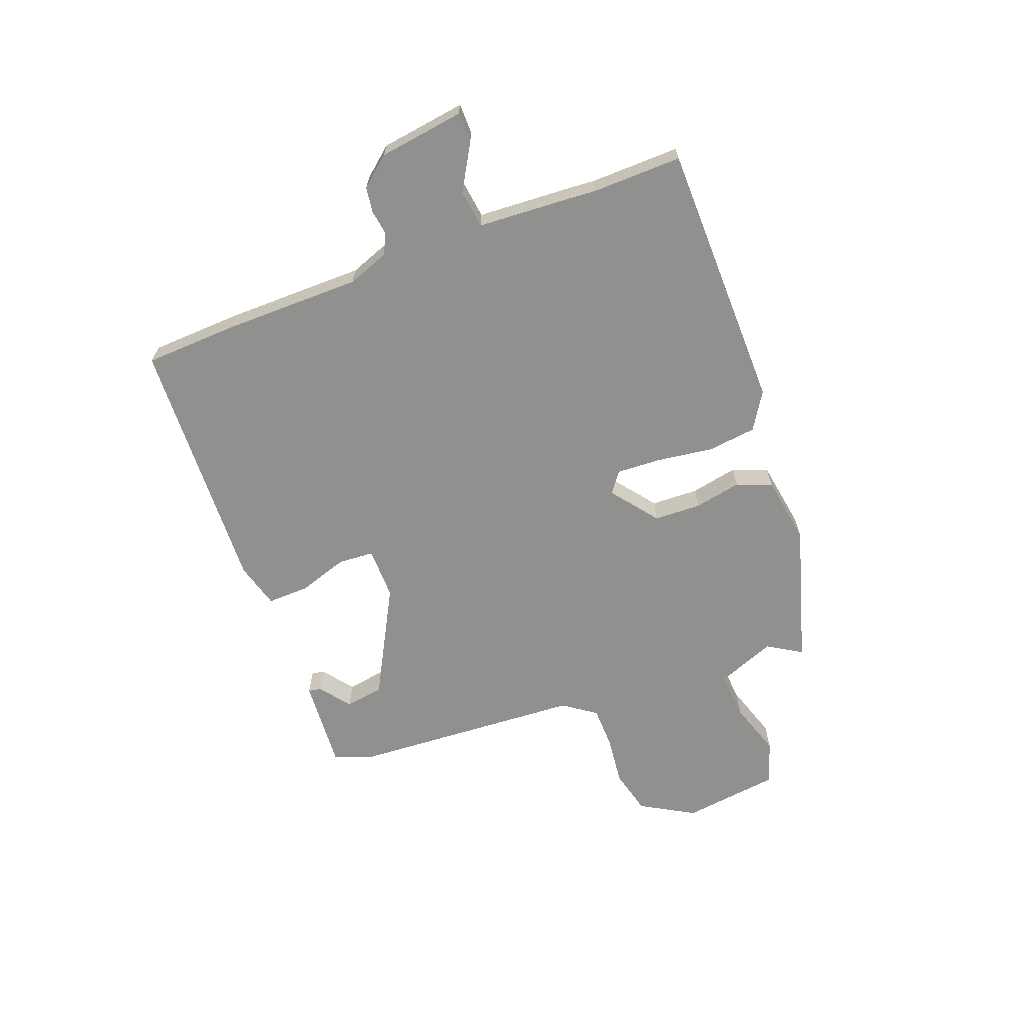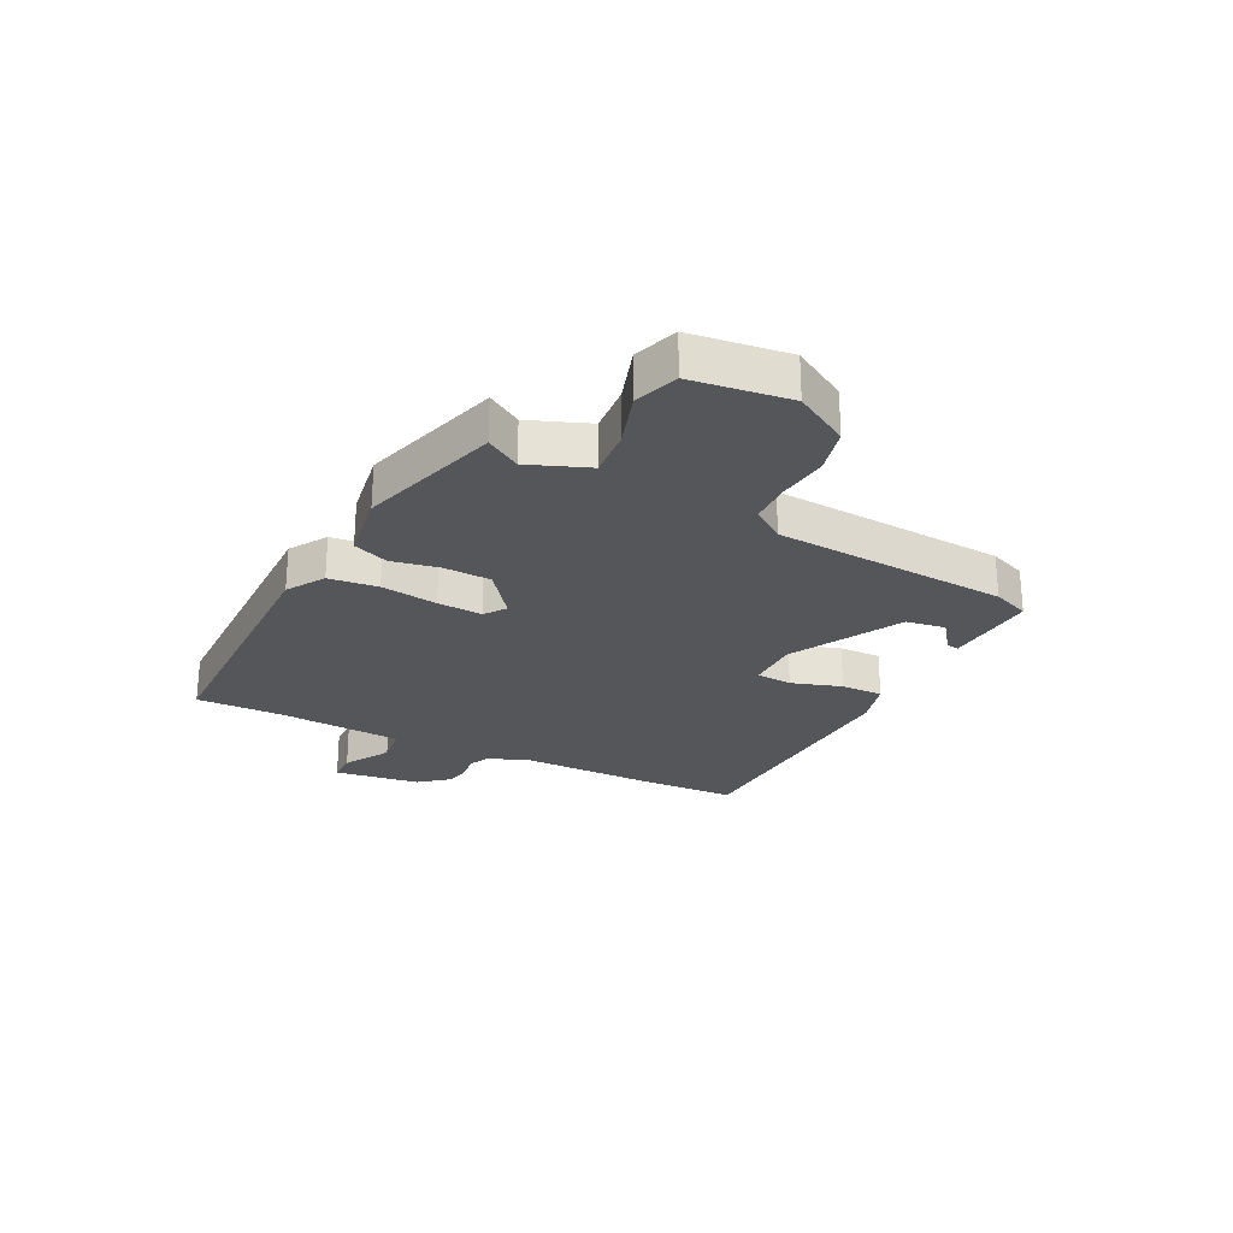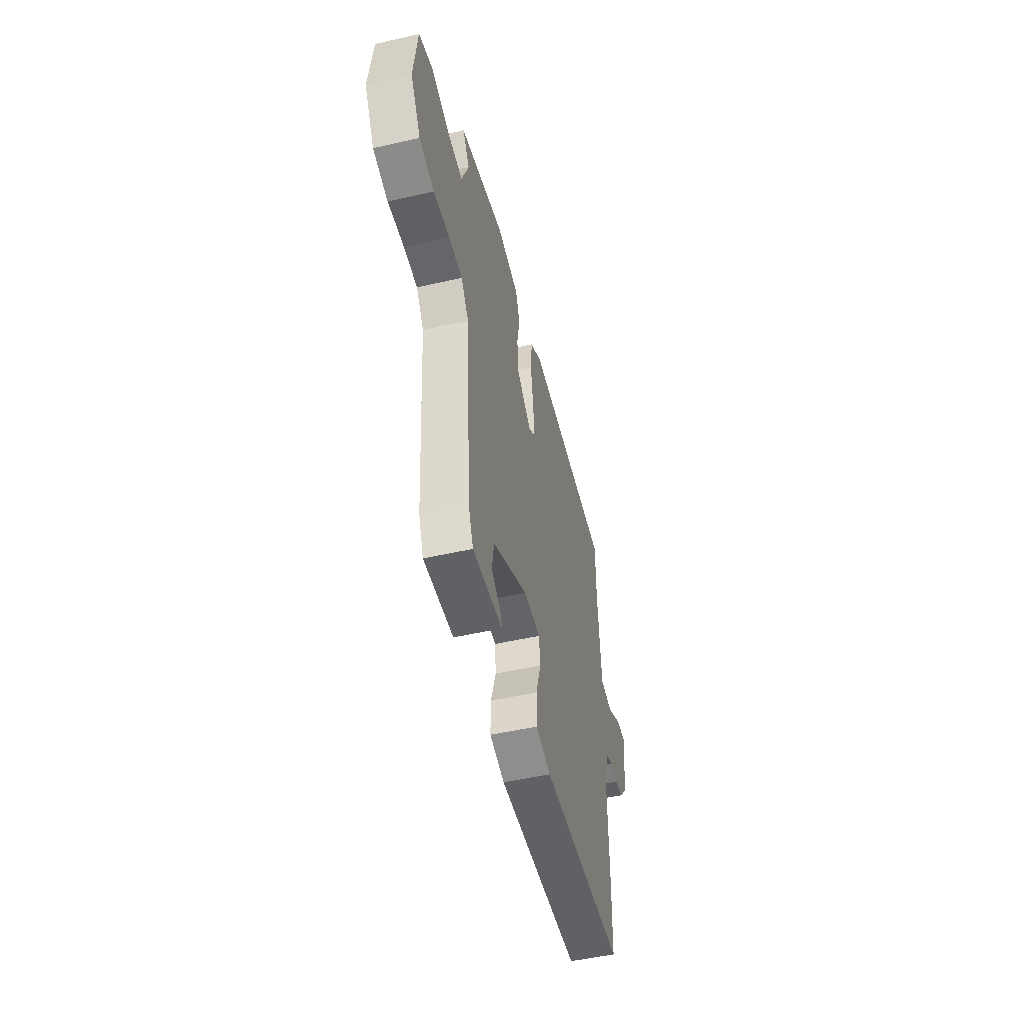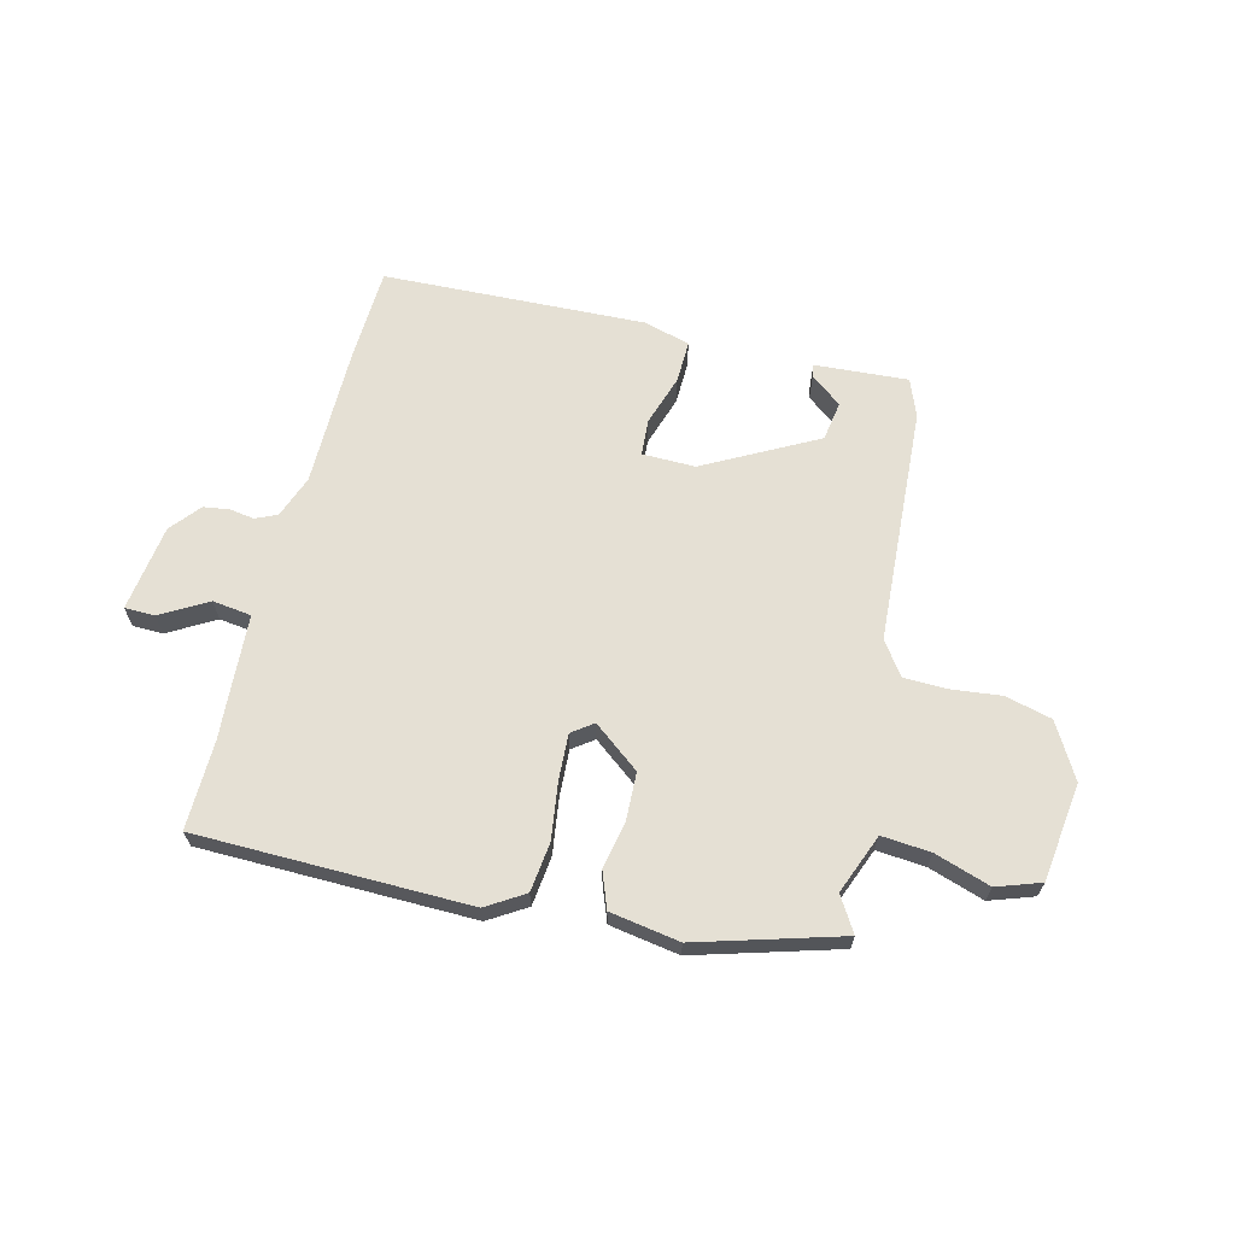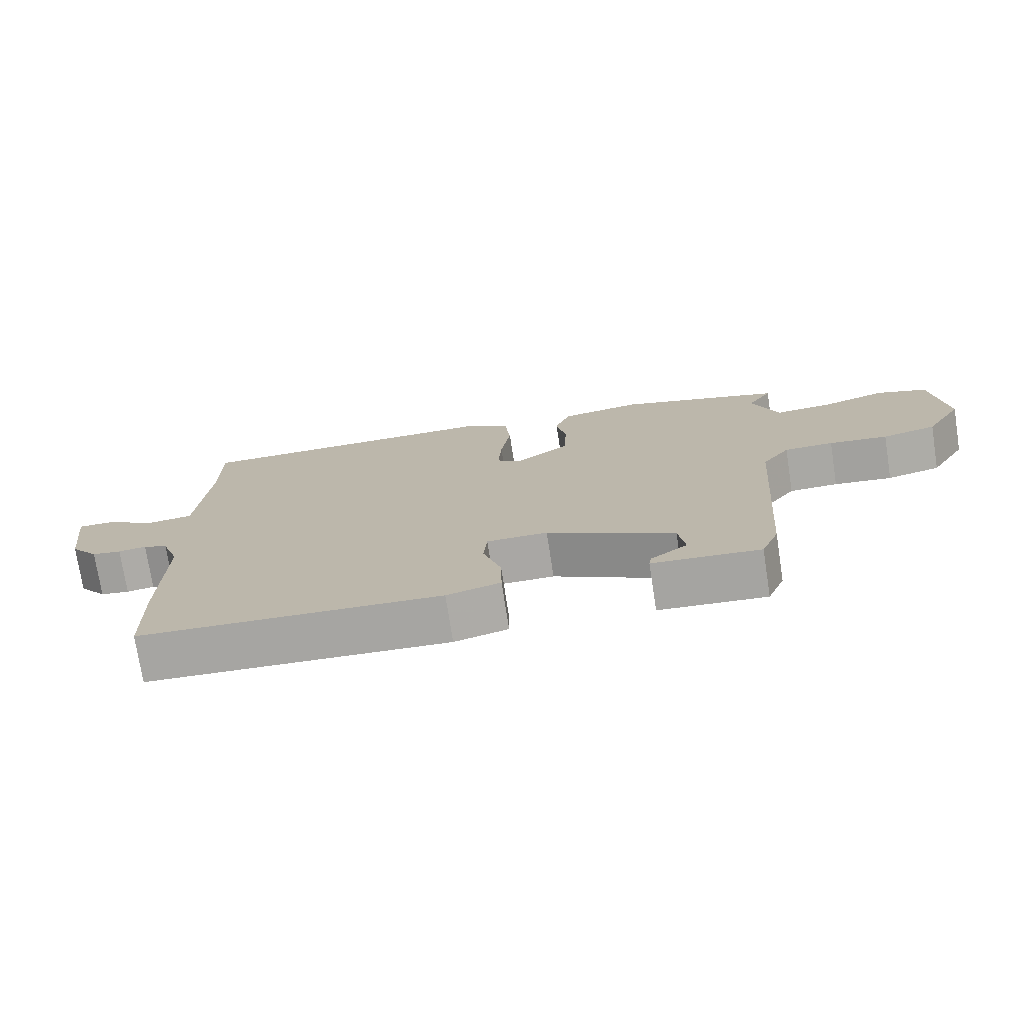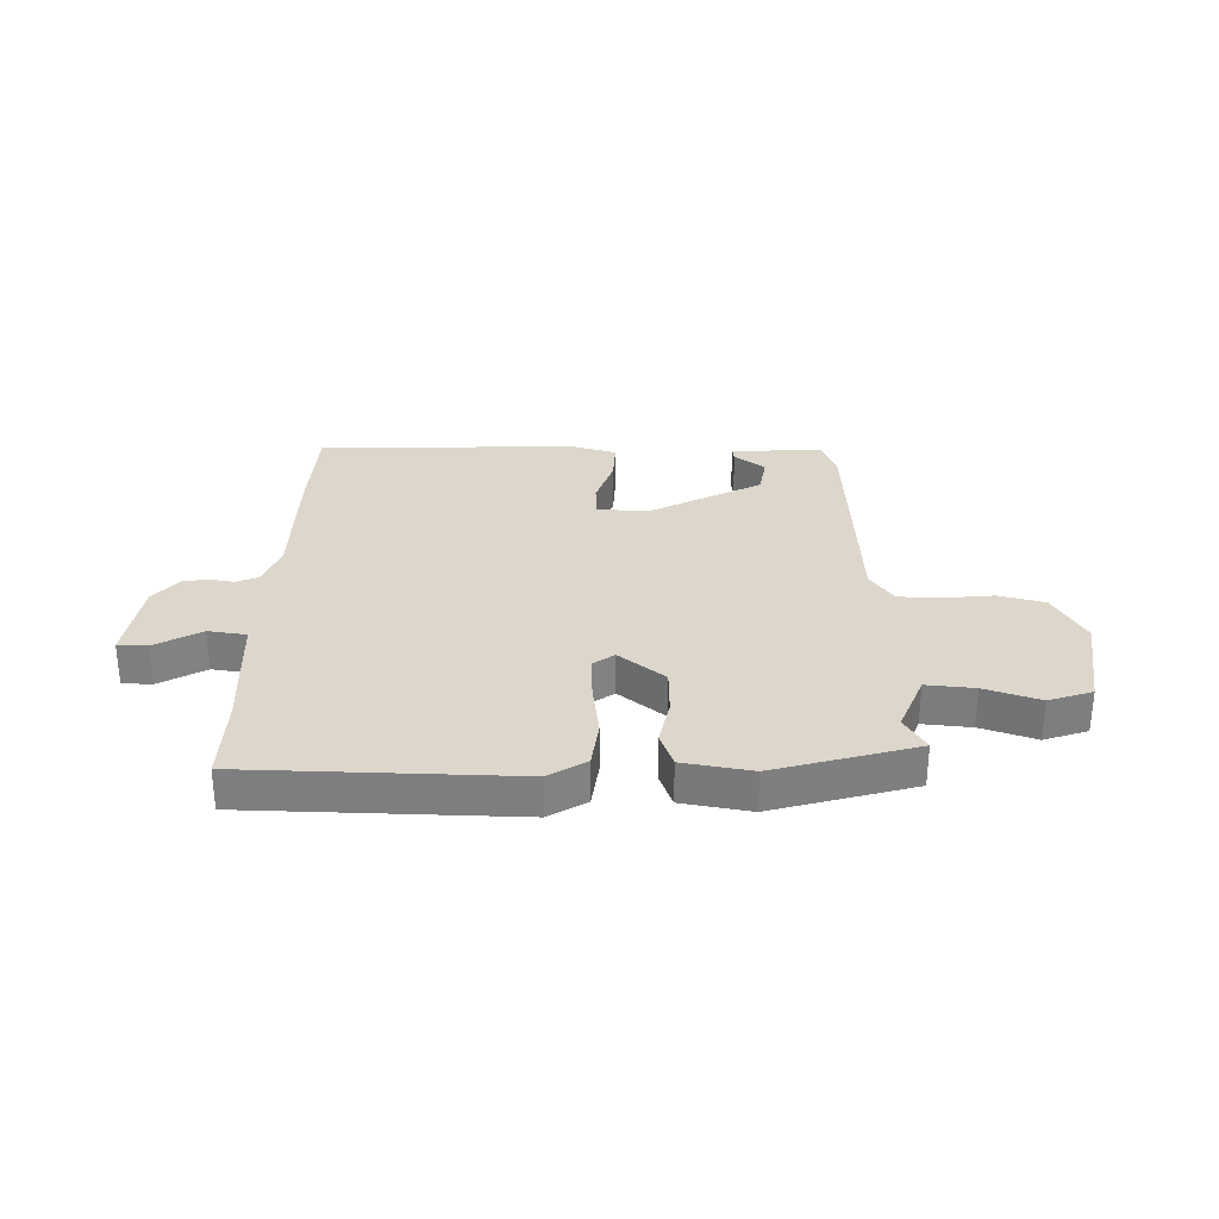
<metadata>
{"format":"obj","ext":"obj","renderer":"f3d","projection":"perspective","resolution":1024,"background":"white","views":[{"elev":-65.5,"azim":-68.5,"up":"+Y"},{"elev":-25.5,"azim":63.8,"up":"+Y"},{"elev":-51.2,"azim":103.9,"up":"+Z"},{"elev":65.7,"azim":14.8,"up":"+Y"},{"elev":-74.7,"azim":8.8,"up":"+Z"},{"elev":30.4,"azim":2.3,"up":"+Y"}]}
</metadata>
<code>
v -0.499 0.07 0.361
v -0.5 0.07 0.516
v -0.032 0.07 0.516
v 0.032 0.07 0.475
v 0.041 0.07 0.39
v 0.026 0.07 0.292
v 0.021 0.07 0.214
v 0.057 0.07 0.187
v 0.138 0.07 0.248
v 0.142 0.07 0.33
v 0.127 0.07 0.412
v 0.151 0.07 0.473
v 0.271 0.07 0.491
v 0.515 0.07 0.416
v 0.478 0.07 0.357
v 0.517 0.07 0.254
v 0.601 0.07 0.26
v 0.697 0.07 0.29
v 0.772 0.07 0.263
v 0.792 0.07 0.094
v 0.737 0.07 0.001
v 0.657 0.07 -0.018
v 0.57 0.07 -0.007
v 0.497 0.07 -0.008
v 0.456 0.07 -0.064
v 0.426 0.07 -0.47
v 0.4 0.07 -0.534
v 0.24 0.07 -0.521
v 0.244 0.07 -0.499
v 0.298 0.07 -0.459
v 0.288 0.07 -0.391
v 0.098 0.07 -0.286
v 0.007 0.07 -0.286
v 0.002 0.07 -0.348
v 0.029 0.07 -0.435
v 0.03 0.07 -0.508
v -0.05 0.07 -0.529
v -0.5 0.07 -0.505
v -0.505 0.07 -0.344
v -0.503 0.07 -0.103
v -0.529 0.07 -0.03
v -0.566 0.07 -0.013
v -0.608 0.07 -0.019
v -0.652 0.07 -0.012
v -0.694 0.07 0.04
v -0.713 0.07 0.189
v -0.661 0.07 0.189
v -0.582 0.07 0.142
v -0.515 0.07 0.15
v -0.503 0.07 0.315
v -0.499 0 0.361
v -0.5 0 0.516
v -0.032 0 0.516
v 0.032 0 0.475
v 0.041 0 0.39
v 0.026 0 0.292
v 0.021 0 0.214
v 0.057 0 0.187
v 0.138 0 0.248
v 0.142 0 0.33
v 0.127 0 0.412
v 0.151 0 0.473
v 0.271 0 0.491
v 0.515 0 0.416
v 0.478 0 0.357
v 0.517 0 0.254
v 0.601 0 0.26
v 0.697 0 0.29
v 0.772 0 0.263
v 0.792 0 0.094
v 0.737 0 0.001
v 0.657 0 -0.018
v 0.57 0 -0.007
v 0.497 0 -0.008
v 0.456 0 -0.064
v 0.426 0 -0.47
v 0.4 0 -0.534
v 0.24 0 -0.521
v 0.244 0 -0.499
v 0.298 0 -0.459
v 0.288 0 -0.391
v 0.098 0 -0.286
v 0.007 0 -0.286
v 0.002 0 -0.348
v 0.029 0 -0.435
v 0.03 0 -0.508
v -0.05 0 -0.529
v -0.5 0 -0.505
v -0.505 0 -0.344
v -0.503 0 -0.103
v -0.529 0 -0.03
v -0.566 0 -0.013
v -0.608 0 -0.019
v -0.652 0 -0.012
v -0.694 0 0.04
v -0.713 0 0.189
v -0.661 0 0.189
v -0.582 0 0.142
v -0.515 0 0.15
v -0.503 0 0.315
f 49 50 1
f 45 46 47 48
f 45 48 49
f 42 43 44 45
f 42 45 49
f 41 42 49
f 40 41 49
f 37 38 39 40
f 37 40 49 1
f 34 35 36 37
f 33 34 37 1
f 27 28 29 30
f 25 26 27 30
f 25 30 31
f 20 21 22 23
f 20 23 24
f 17 18 19 20
f 16 17 20 24
f 15 16 24 25
f 13 14 15
f 10 11 12 13
f 9 10 13 15
f 8 9 15 25
f 3 4 5 6
f 3 6 7
f 2 3 7
f 32 33 1 2
f 8 25 31 32
f 2 7 8 32
f 51 100 99
f 98 97 96 95
f 99 98 95
f 95 94 93 92
f 99 95 92
f 99 92 91
f 99 91 90
f 90 89 88 87
f 51 99 90 87
f 87 86 85 84
f 51 87 84 83
f 80 79 78 77
f 80 77 76 75
f 81 80 75
f 73 72 71 70
f 74 73 70
f 70 69 68 67
f 74 70 67 66
f 75 74 66 65
f 65 64 63
f 63 62 61 60
f 65 63 60 59
f 75 65 59 58
f 56 55 54 53
f 57 56 53
f 57 53 52
f 52 51 83 82
f 82 81 75 58
f 82 58 57 52
f 1 51 52 2
f 2 52 53 3
f 3 53 54 4
f 4 54 55 5
f 5 55 56 6
f 6 56 57 7
f 7 57 58 8
f 8 58 59 9
f 9 59 60 10
f 10 60 61 11
f 11 61 62 12
f 12 62 63 13
f 13 63 64 14
f 14 64 65 15
f 15 65 66 16
f 16 66 67 17
f 17 67 68 18
f 18 68 69 19
f 19 69 70 20
f 20 70 71 21
f 21 71 72 22
f 22 72 73 23
f 23 73 74 24
f 24 74 75 25
f 25 75 76 26
f 26 76 77 27
f 27 77 78 28
f 28 78 79 29
f 29 79 80 30
f 30 80 81 31
f 31 81 82 32
f 32 82 83 33
f 33 83 84 34
f 34 84 85 35
f 35 85 86 36
f 36 86 87 37
f 37 87 88 38
f 38 88 89 39
f 39 89 90 40
f 40 90 91 41
f 41 91 92 42
f 42 92 93 43
f 43 93 94 44
f 44 94 95 45
f 45 95 96 46
f 46 96 97 47
f 47 97 98 48
f 48 98 99 49
f 49 99 100 50
f 50 100 51 1

</code>
